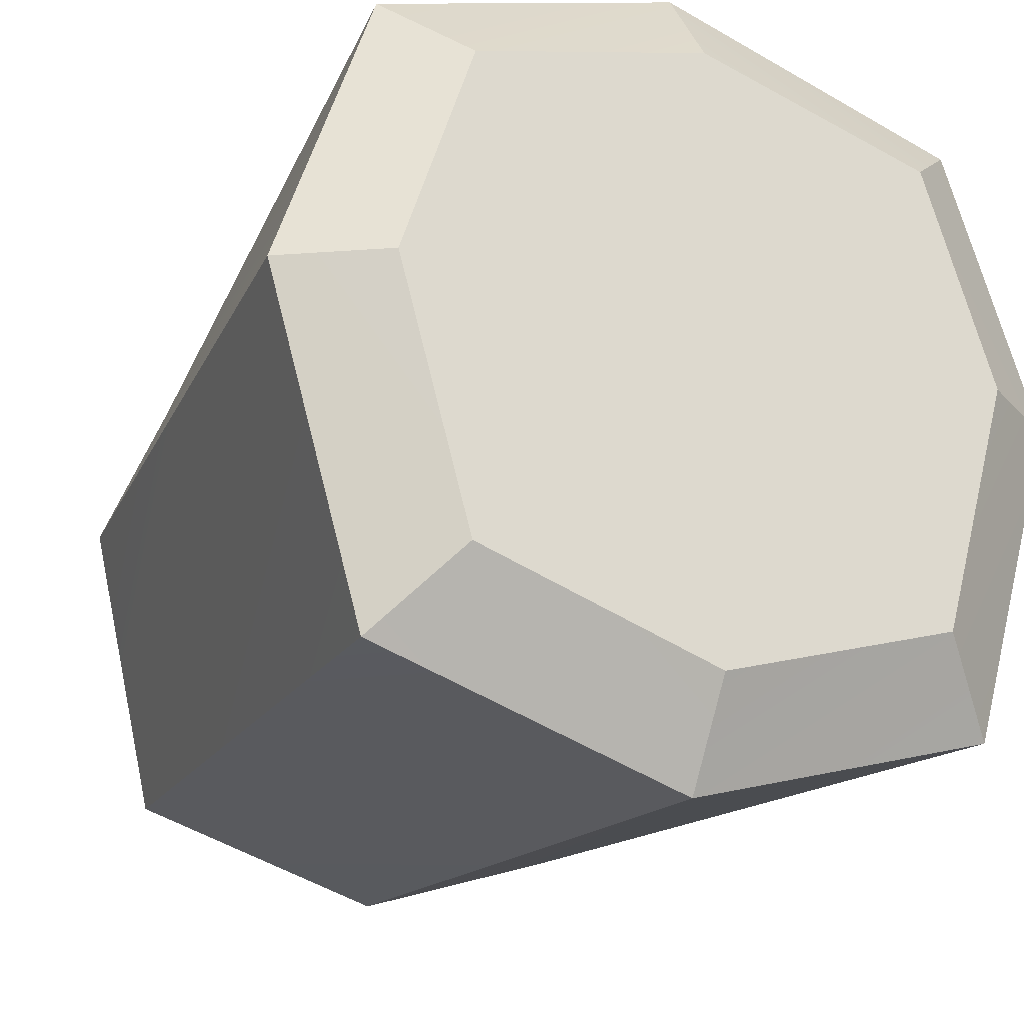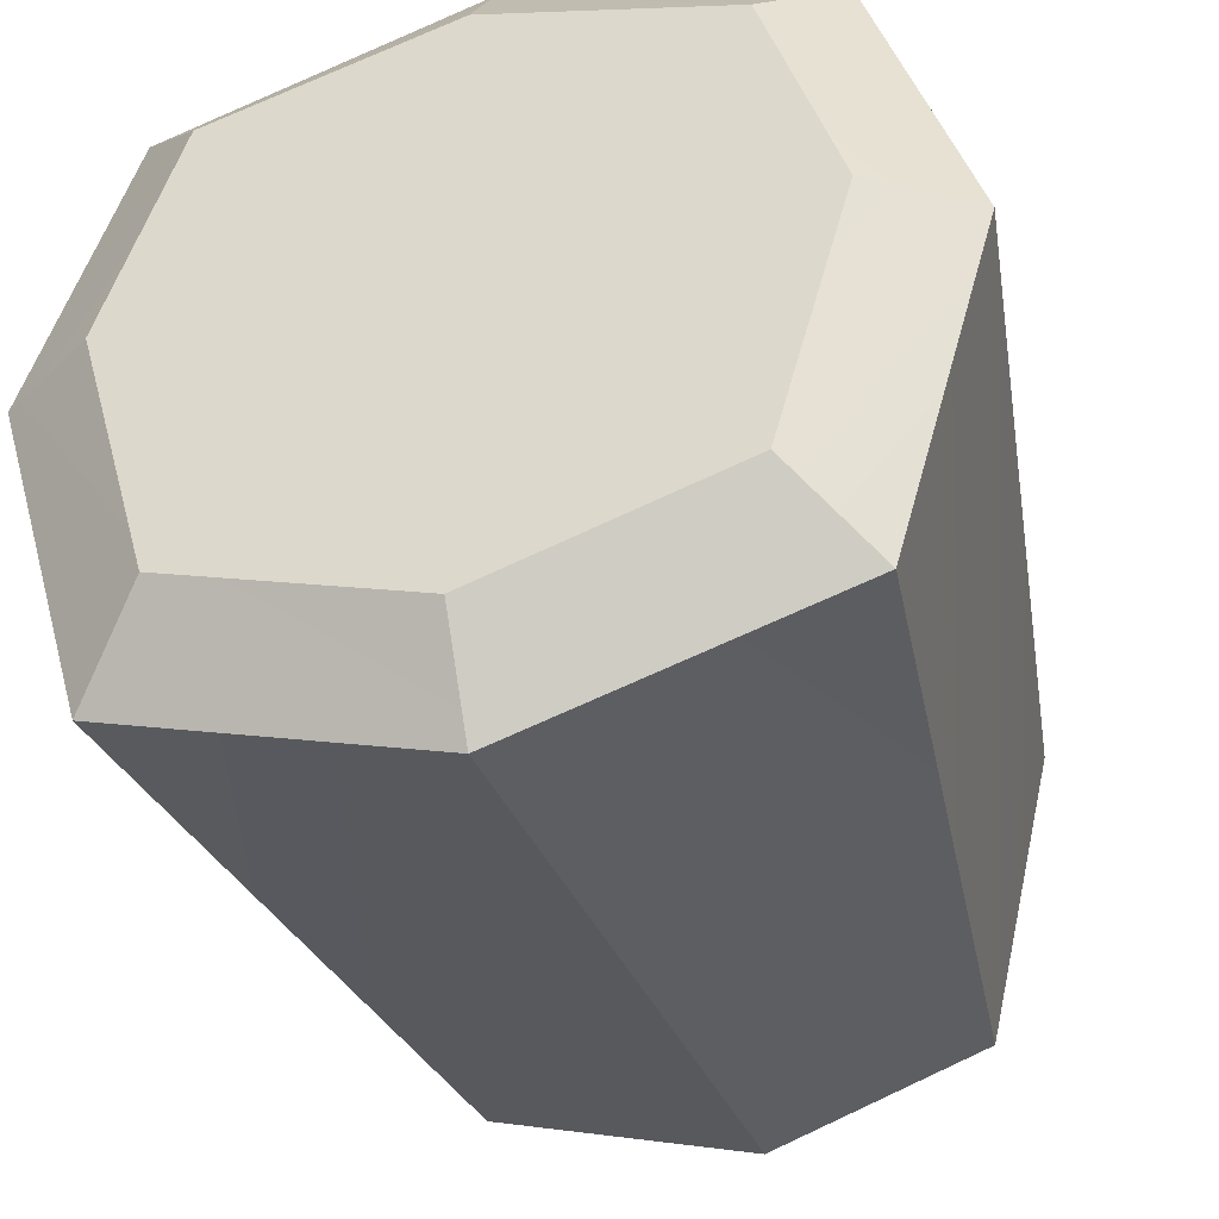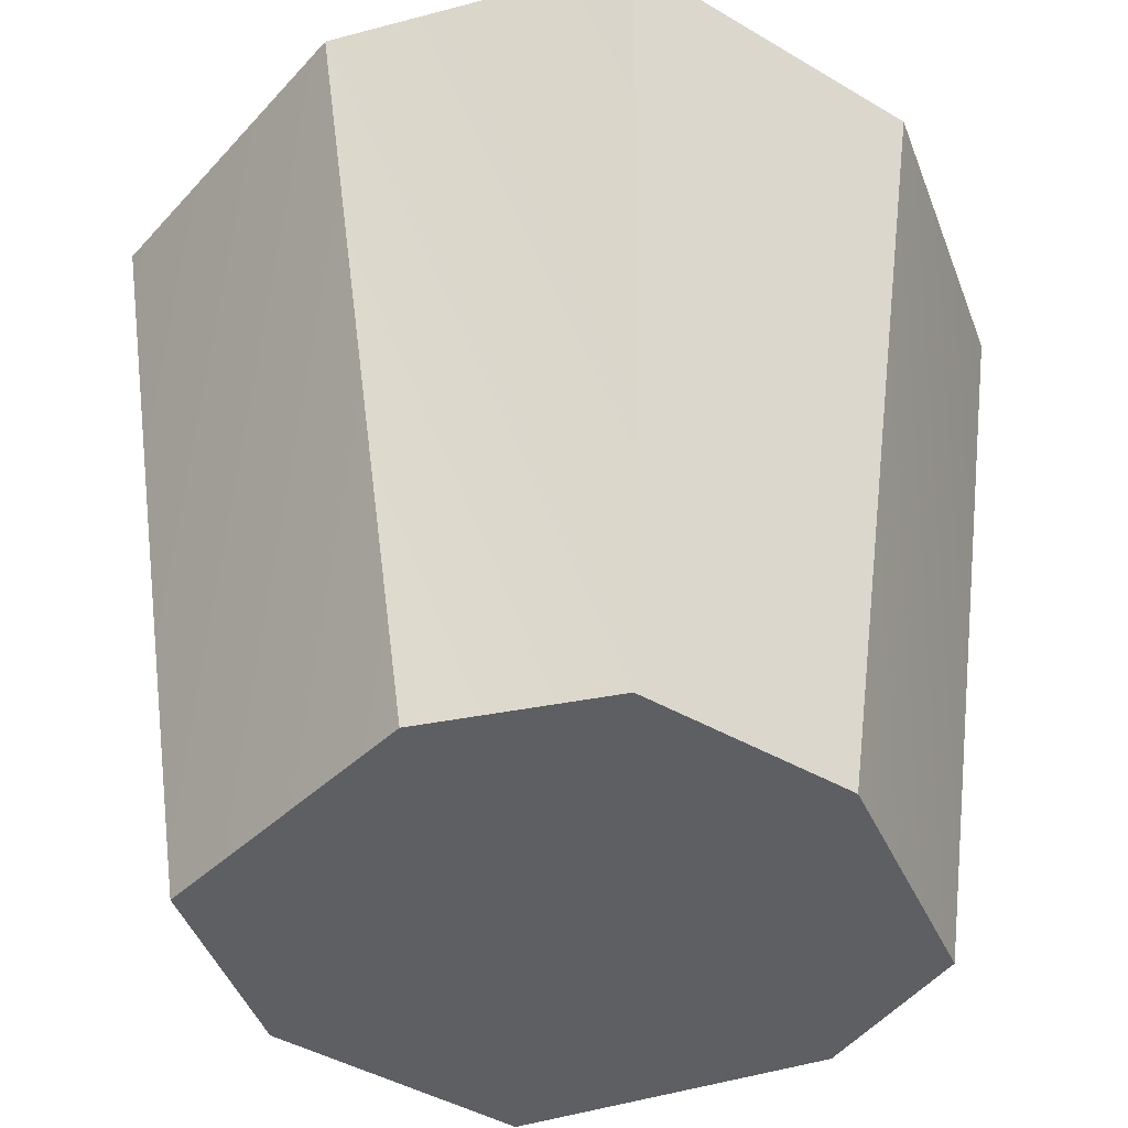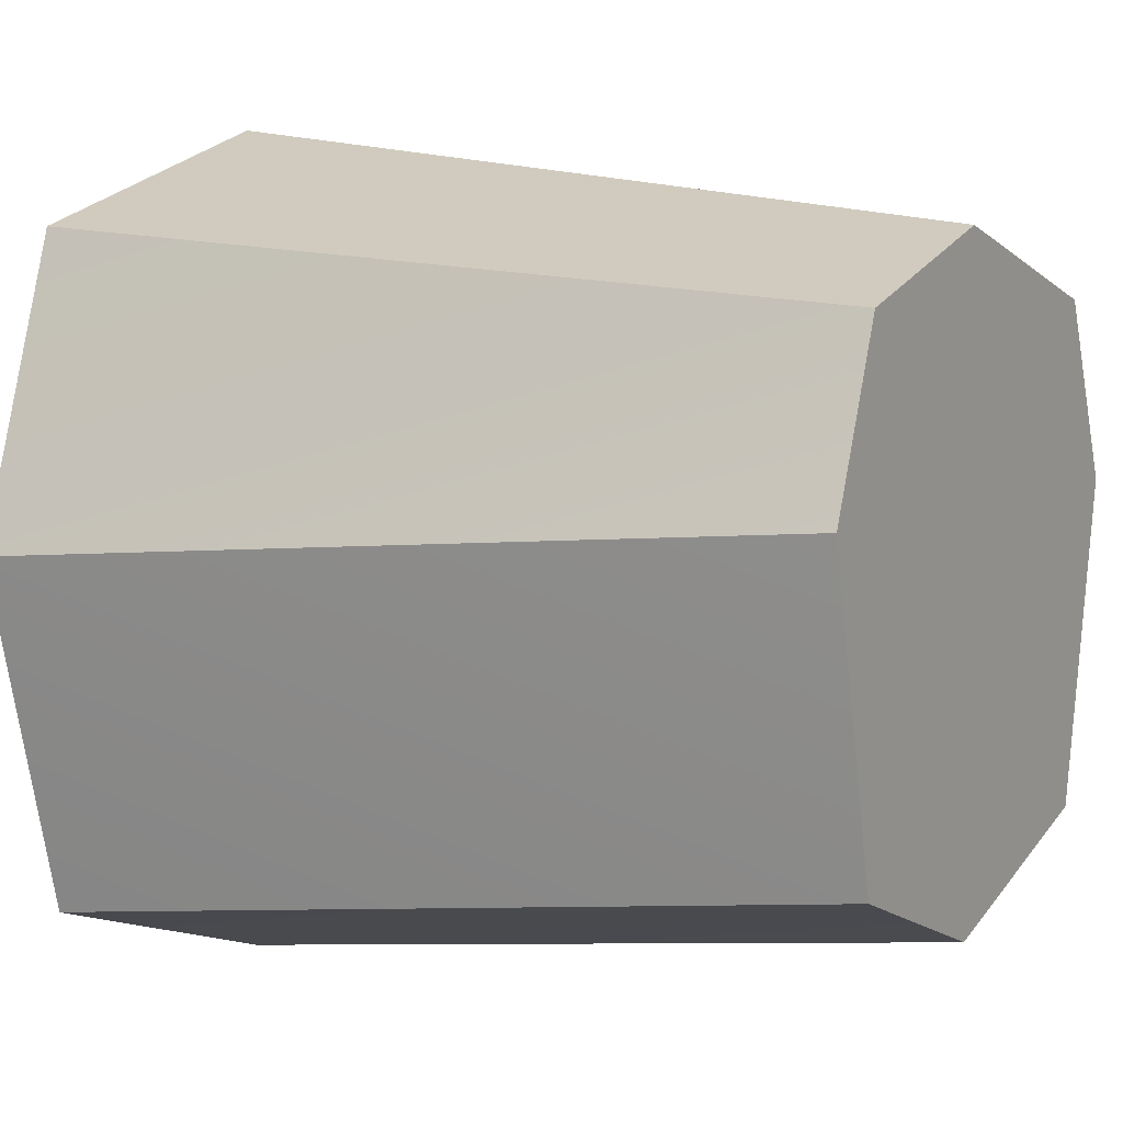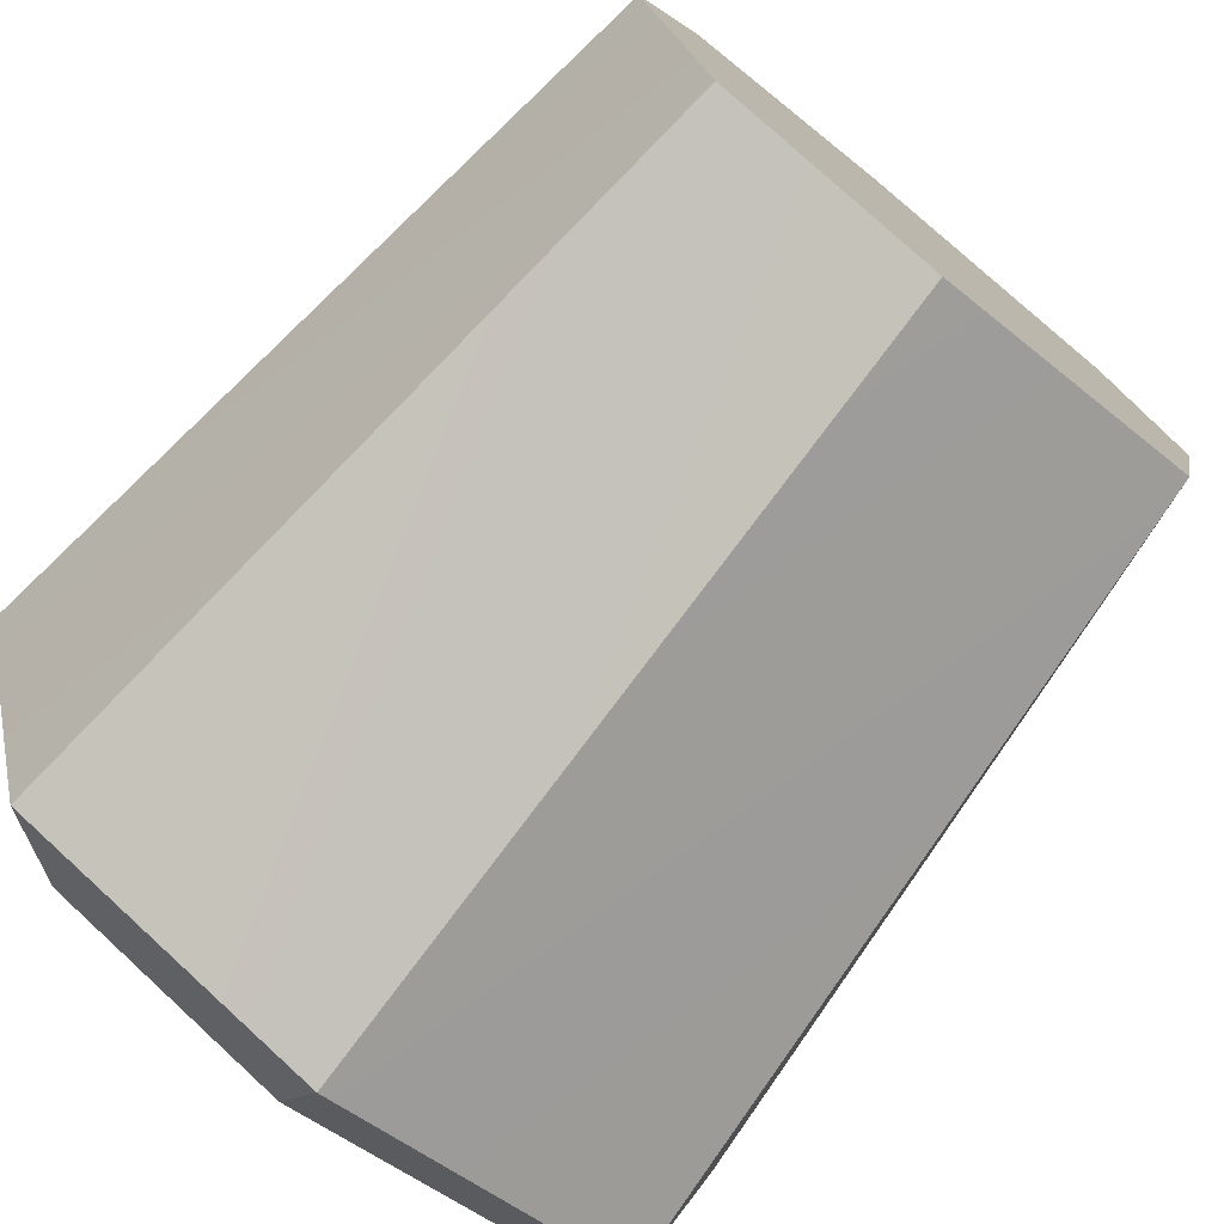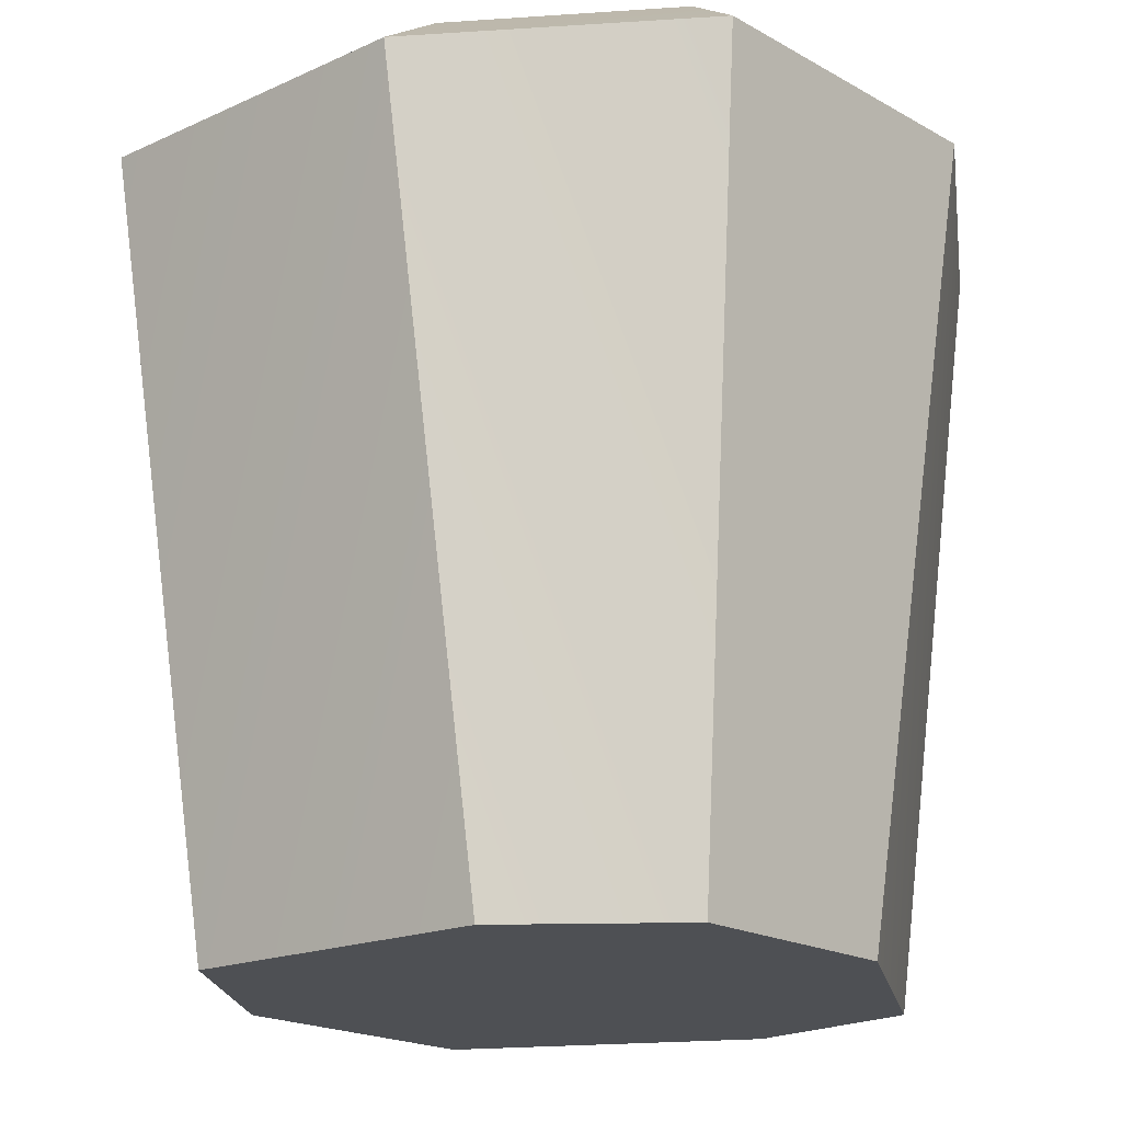
<metadata>
{"format":"obj","ext":"obj","renderer":"f3d","projection":"perspective","resolution":1024,"background":"white","views":[{"elev":-23.7,"azim":153.9,"up":"+Z"},{"elev":-39.3,"azim":-163.7,"up":"+Z"},{"elev":-40.2,"azim":-53.4,"up":"+Y"},{"elev":6.0,"azim":-61.2,"up":"+Z"},{"elev":-75.7,"azim":-39.4,"up":"+Z"},{"elev":-18.7,"azim":-64.5,"up":"+Y"}]}
</metadata>
<code>
g pb_Mesh87072
v 50 -86.5 51
v -5 -86.5 65
v -0 73.5 85
v 65 73.5 65
v -5 -86.5 65
v -50 -86.5 51
v -65 73.5 65
v -0 73.5 85
v 65 73.5 65
v -0 73.5 85
v -0 86.5 65
v 50 86.5 51
v -0 73.5 85
v -65 73.5 65
v -50 86.5 51
v -0 86.5 65
v 50 -86.5 -49
v 65 73.5 -65
v -0 73.5 -85
v -5 -86.5 -65
v -0 73.5 -85
v -65 73.5 -65
v -50 -86.5 -49
v -5 -86.5 -65
v 65 73.5 -65
v 50 86.5 -49
v -0 86.5 -65
v -0 73.5 -85
v -0 86.5 -65
v -50 86.5 -49
v -65 73.5 -65
v -0 73.5 -85
v -50 -86.5 51
v -65 -86.5 15
v -85 73.5 5
v -65 73.5 65
v -65 -86.5 15
v -50 -86.5 -49
v -65 73.5 -65
v -85 73.5 5
v -65 73.5 65
v -85 73.5 5
v -65 86.5 5
v -50 86.5 51
v -85 73.5 5
v -65 73.5 -65
v -50 86.5 -49
v -65 86.5 5
v 50 -86.5 51
v 65 73.5 65
v 85 73.5 5
v 65 -86.5 15
v 85 73.5 5
v 65 73.5 -65
v 50 -86.5 -49
v 65 -86.5 15
v 65 73.5 65
v 50 86.5 51
v 65 86.5 5
v 85 73.5 5
v 65 86.5 5
v 50 86.5 -49
v 65 73.5 -65
v 85 73.5 5
v -0 86.5 -65
v 50 86.5 -49
v 65 86.5 5
v -0 86.5 5
v 65 86.5 5
v 50 86.5 51
v -0 86.5 65
v -0 86.5 5
v -50 86.5 -49
v -0 86.5 -65
v -0 86.5 5
v -65 86.5 5
v -0 86.5 5
v -0 86.5 65
v -50 86.5 51
v -65 86.5 5
v -5 -86.5 -65
v -5 -86.5 15
v 65 -86.5 15
v 50 -86.5 -49
v -5 -86.5 15
v -5 -86.5 65
v 50 -86.5 51
v 65 -86.5 15
v -50 -86.5 -49
v -65 -86.5 15
v -5 -86.5 15
v -5 -86.5 -65
v -65 -86.5 15
v -50 -86.5 51
v -5 -86.5 65
v -5 -86.5 15
g pb_Mesh87072_0
f 3 2 1
f 3 1 4
f 6 5 8
f 7 6 8
f 9 12 10
f 12 11 10
f 15 13 16
f 15 14 13
f 18 17 19
f 17 20 19
f 21 23 22
f 21 24 23
f 28 27 26
f 28 26 25
f 32 31 30
f 29 32 30
f 35 34 33
f 36 35 33
f 40 38 37
f 39 38 40
f 44 43 42
f 44 42 41
f 47 46 45
f 48 47 45
f 49 51 50
f 49 52 51
f 53 55 54
f 56 55 53
f 60 59 58
f 57 60 58
f 64 63 62
f 64 62 61
f 67 66 65
f 67 65 68
f 70 69 72
f 70 72 71
f 74 73 76
f 75 74 76
f 77 80 79
f 78 77 79
f 82 81 83
f 81 84 83
f 86 85 87
f 85 88 87
f 90 92 91
f 90 89 92
f 94 96 95
f 94 93 96

</code>
